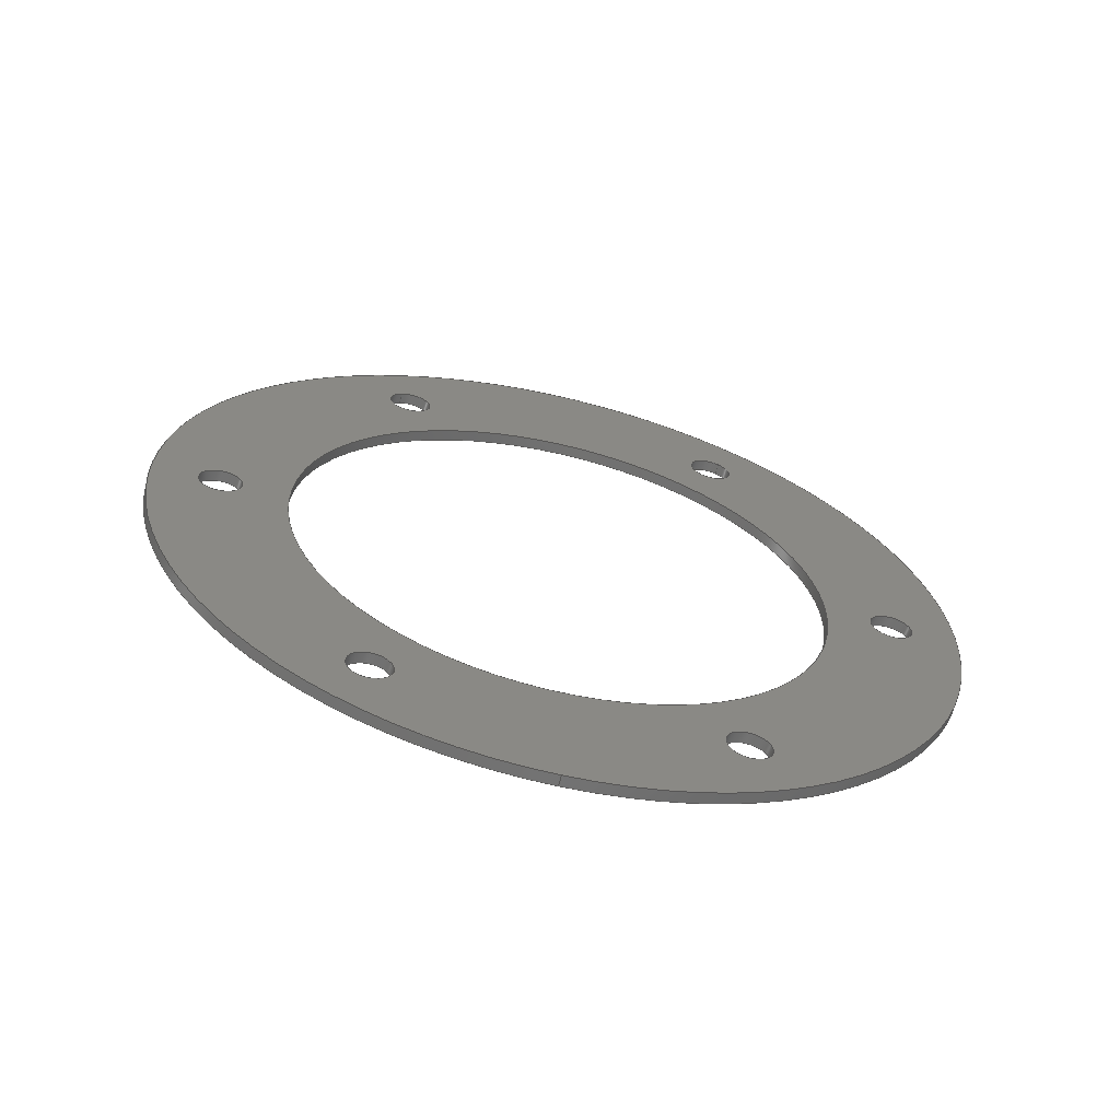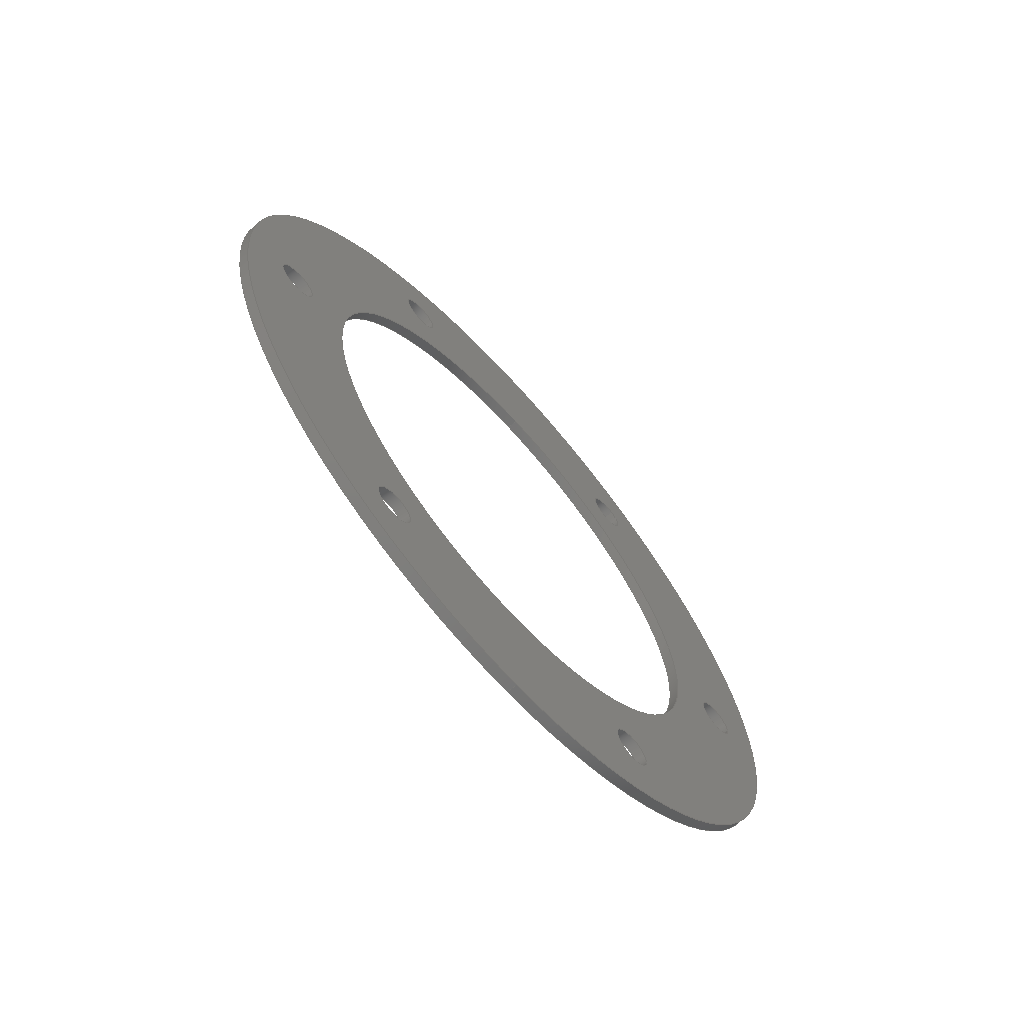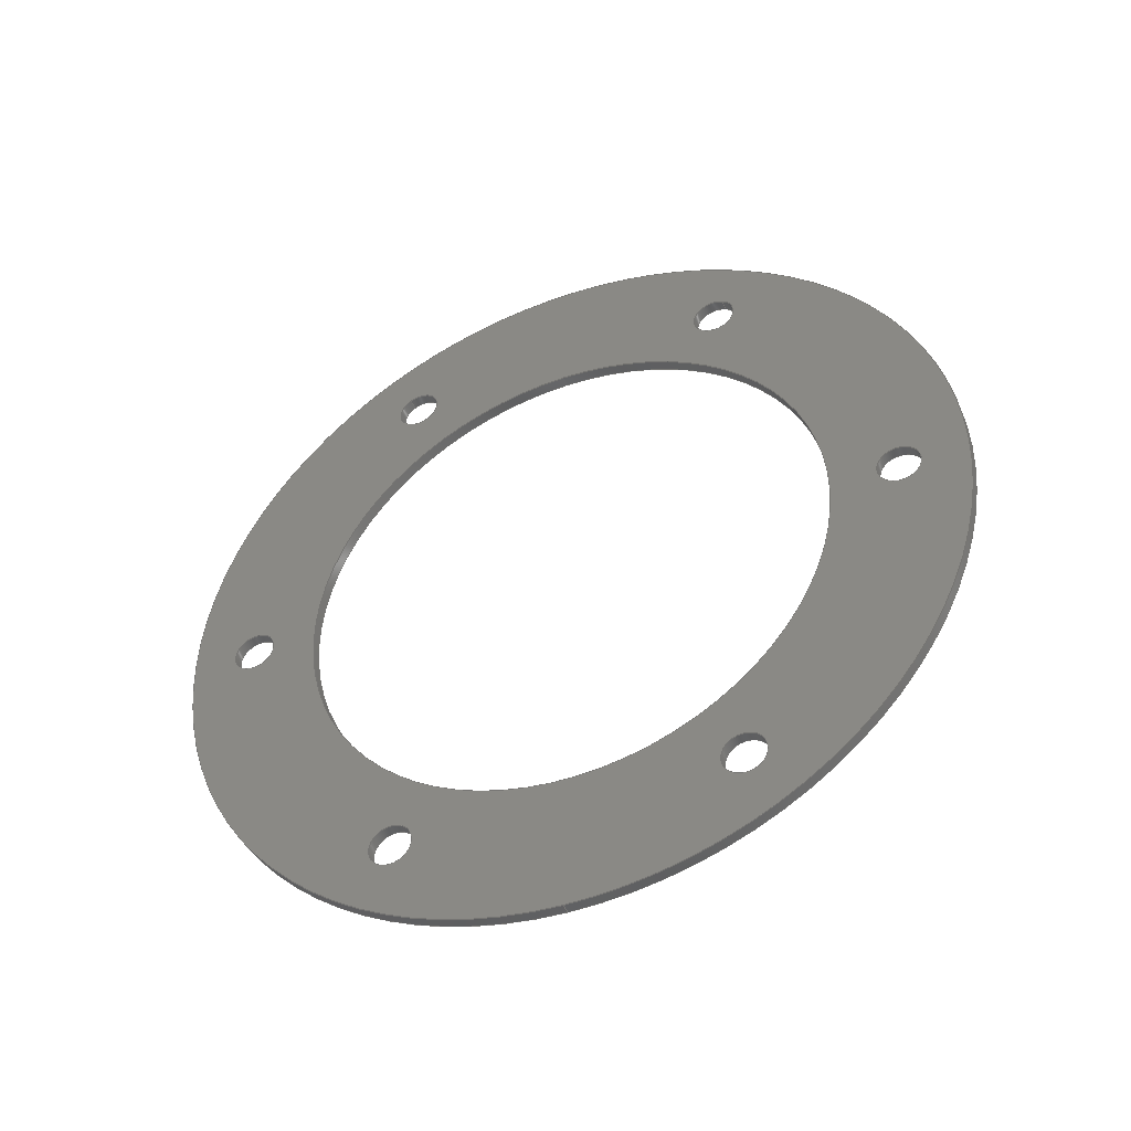
<metadata>
{"format":"step","ext":"stp","renderer":"f3d","projection":"perspective","resolution":1024,"background":"white","views":[{"elev":-63.5,"azim":76.3,"up":"+Y"},{"elev":-67.2,"azim":41.4,"up":"+Y"},{"elev":-44.2,"azim":-67.3,"up":"+Y"}]}
</metadata>
<code>
ISO-10303-21;
DATA;
#1=MECHANICAL_DESIGN_GEOMETRIC_PRESENTATION_REPRESENTATION('',(#4),#359);
#2=SHAPE_REPRESENTATION_RELATIONSHIP('SRR','None',#366,#3);
#3=ADVANCED_BREP_SHAPE_REPRESENTATION('',(#5),#358);
#4=STYLED_ITEM('',(#375),#5);
#5=MANIFOLD_SOLID_BREP('Solid1',#194);
#6=FACE_BOUND('',#41,.T.);
#7=FACE_BOUND('',#42,.T.);
#8=FACE_BOUND('',#43,.T.);
#9=FACE_BOUND('',#44,.T.);
#10=FACE_BOUND('',#45,.T.);
#11=FACE_BOUND('',#46,.T.);
#12=FACE_BOUND('',#47,.T.);
#13=FACE_BOUND('',#49,.T.);
#14=FACE_BOUND('',#50,.T.);
#15=FACE_BOUND('',#51,.T.);
#16=FACE_BOUND('',#52,.T.);
#17=FACE_BOUND('',#53,.T.);
#18=FACE_BOUND('',#54,.T.);
#19=FACE_BOUND('',#55,.T.);
#20=PLANE('',#241);
#21=PLANE('',#242);
#22=FACE_OUTER_BOUND('',#32,.T.);
#23=FACE_OUTER_BOUND('',#33,.T.);
#24=FACE_OUTER_BOUND('',#34,.T.);
#25=FACE_OUTER_BOUND('',#35,.T.);
#26=FACE_OUTER_BOUND('',#36,.T.);
#27=FACE_OUTER_BOUND('',#37,.T.);
#28=FACE_OUTER_BOUND('',#38,.T.);
#29=FACE_OUTER_BOUND('',#39,.T.);
#30=FACE_OUTER_BOUND('',#40,.T.);
#31=FACE_OUTER_BOUND('',#48,.T.);
#32=EDGE_LOOP('',(#128,#129,#130,#131));
#33=EDGE_LOOP('',(#132,#133,#134,#135));
#34=EDGE_LOOP('',(#136,#137,#138,#139));
#35=EDGE_LOOP('',(#140,#141,#142,#143));
#36=EDGE_LOOP('',(#144,#145,#146,#147));
#37=EDGE_LOOP('',(#148,#149,#150,#151));
#38=EDGE_LOOP('',(#152,#153,#154,#155));
#39=EDGE_LOOP('',(#156,#157,#158,#159));
#40=EDGE_LOOP('',(#160));
#41=EDGE_LOOP('',(#161));
#42=EDGE_LOOP('',(#162));
#43=EDGE_LOOP('',(#163));
#44=EDGE_LOOP('',(#164));
#45=EDGE_LOOP('',(#165));
#46=EDGE_LOOP('',(#166));
#47=EDGE_LOOP('',(#167));
#48=EDGE_LOOP('',(#168));
#49=EDGE_LOOP('',(#169));
#50=EDGE_LOOP('',(#170));
#51=EDGE_LOOP('',(#171));
#52=EDGE_LOOP('',(#172));
#53=EDGE_LOOP('',(#173));
#54=EDGE_LOOP('',(#174));
#55=EDGE_LOOP('',(#175));
#56=LINE('',#310,#64);
#57=LINE('',#316,#65);
#58=LINE('',#322,#66);
#59=LINE('',#328,#67);
#60=LINE('',#334,#68);
#61=LINE('',#340,#69);
#62=LINE('',#346,#70);
#63=LINE('',#352,#71);
#64=VECTOR('',#249,4);
#65=VECTOR('',#256,4);
#66=VECTOR('',#263,4);
#67=VECTOR('',#270,4);
#68=VECTOR('',#277,4);
#69=VECTOR('',#284,4);
#70=VECTOR('',#291,50);
#71=VECTOR('',#298,75);
#72=CIRCLE('',#218,4);
#73=CIRCLE('',#219,4);
#74=CIRCLE('',#221,4);
#75=CIRCLE('',#222,4);
#76=CIRCLE('',#224,4);
#77=CIRCLE('',#225,4);
#78=CIRCLE('',#227,4);
#79=CIRCLE('',#228,4);
#80=CIRCLE('',#230,4);
#81=CIRCLE('',#231,4);
#82=CIRCLE('',#233,4);
#83=CIRCLE('',#234,4);
#84=CIRCLE('',#236,50);
#85=CIRCLE('',#237,50);
#86=CIRCLE('',#239,75);
#87=CIRCLE('',#240,75);
#88=VERTEX_POINT('',#307);
#89=VERTEX_POINT('',#309);
#90=VERTEX_POINT('',#313);
#91=VERTEX_POINT('',#315);
#92=VERTEX_POINT('',#319);
#93=VERTEX_POINT('',#321);
#94=VERTEX_POINT('',#325);
#95=VERTEX_POINT('',#327);
#96=VERTEX_POINT('',#331);
#97=VERTEX_POINT('',#333);
#98=VERTEX_POINT('',#337);
#99=VERTEX_POINT('',#339);
#100=VERTEX_POINT('',#343);
#101=VERTEX_POINT('',#345);
#102=VERTEX_POINT('',#349);
#103=VERTEX_POINT('',#351);
#104=EDGE_CURVE('',#88,#88,#72,.T.);
#105=EDGE_CURVE('',#88,#89,#56,.T.);
#106=EDGE_CURVE('',#89,#89,#73,.T.);
#107=EDGE_CURVE('',#90,#90,#74,.T.);
#108=EDGE_CURVE('',#90,#91,#57,.T.);
#109=EDGE_CURVE('',#91,#91,#75,.T.);
#110=EDGE_CURVE('',#92,#92,#76,.T.);
#111=EDGE_CURVE('',#92,#93,#58,.T.);
#112=EDGE_CURVE('',#93,#93,#77,.T.);
#113=EDGE_CURVE('',#94,#94,#78,.T.);
#114=EDGE_CURVE('',#94,#95,#59,.T.);
#115=EDGE_CURVE('',#95,#95,#79,.T.);
#116=EDGE_CURVE('',#96,#96,#80,.T.);
#117=EDGE_CURVE('',#96,#97,#60,.T.);
#118=EDGE_CURVE('',#97,#97,#81,.T.);
#119=EDGE_CURVE('',#98,#98,#82,.T.);
#120=EDGE_CURVE('',#98,#99,#61,.T.);
#121=EDGE_CURVE('',#99,#99,#83,.T.);
#122=EDGE_CURVE('',#100,#100,#84,.T.);
#123=EDGE_CURVE('',#100,#101,#62,.T.);
#124=EDGE_CURVE('',#101,#101,#85,.T.);
#125=EDGE_CURVE('',#102,#102,#86,.T.);
#126=EDGE_CURVE('',#102,#103,#63,.T.);
#127=EDGE_CURVE('',#103,#103,#87,.T.);
#128=ORIENTED_EDGE('',*,*,#104,.F.);
#129=ORIENTED_EDGE('',*,*,#105,.T.);
#130=ORIENTED_EDGE('',*,*,#106,.F.);
#131=ORIENTED_EDGE('',*,*,#105,.F.);
#132=ORIENTED_EDGE('',*,*,#107,.F.);
#133=ORIENTED_EDGE('',*,*,#108,.T.);
#134=ORIENTED_EDGE('',*,*,#109,.F.);
#135=ORIENTED_EDGE('',*,*,#108,.F.);
#136=ORIENTED_EDGE('',*,*,#110,.F.);
#137=ORIENTED_EDGE('',*,*,#111,.T.);
#138=ORIENTED_EDGE('',*,*,#112,.F.);
#139=ORIENTED_EDGE('',*,*,#111,.F.);
#140=ORIENTED_EDGE('',*,*,#113,.F.);
#141=ORIENTED_EDGE('',*,*,#114,.T.);
#142=ORIENTED_EDGE('',*,*,#115,.F.);
#143=ORIENTED_EDGE('',*,*,#114,.F.);
#144=ORIENTED_EDGE('',*,*,#116,.F.);
#145=ORIENTED_EDGE('',*,*,#117,.T.);
#146=ORIENTED_EDGE('',*,*,#118,.F.);
#147=ORIENTED_EDGE('',*,*,#117,.F.);
#148=ORIENTED_EDGE('',*,*,#119,.F.);
#149=ORIENTED_EDGE('',*,*,#120,.T.);
#150=ORIENTED_EDGE('',*,*,#121,.F.);
#151=ORIENTED_EDGE('',*,*,#120,.F.);
#152=ORIENTED_EDGE('',*,*,#122,.F.);
#153=ORIENTED_EDGE('',*,*,#123,.T.);
#154=ORIENTED_EDGE('',*,*,#124,.T.);
#155=ORIENTED_EDGE('',*,*,#123,.F.);
#156=ORIENTED_EDGE('',*,*,#125,.F.);
#157=ORIENTED_EDGE('',*,*,#126,.T.);
#158=ORIENTED_EDGE('',*,*,#127,.T.);
#159=ORIENTED_EDGE('',*,*,#126,.F.);
#160=ORIENTED_EDGE('',*,*,#125,.T.);
#161=ORIENTED_EDGE('',*,*,#106,.T.);
#162=ORIENTED_EDGE('',*,*,#109,.T.);
#163=ORIENTED_EDGE('',*,*,#112,.T.);
#164=ORIENTED_EDGE('',*,*,#115,.T.);
#165=ORIENTED_EDGE('',*,*,#118,.T.);
#166=ORIENTED_EDGE('',*,*,#121,.T.);
#167=ORIENTED_EDGE('',*,*,#122,.T.);
#168=ORIENTED_EDGE('',*,*,#127,.F.);
#169=ORIENTED_EDGE('',*,*,#104,.T.);
#170=ORIENTED_EDGE('',*,*,#107,.T.);
#171=ORIENTED_EDGE('',*,*,#110,.T.);
#172=ORIENTED_EDGE('',*,*,#113,.T.);
#173=ORIENTED_EDGE('',*,*,#116,.T.);
#174=ORIENTED_EDGE('',*,*,#119,.T.);
#175=ORIENTED_EDGE('',*,*,#124,.F.);
#176=CYLINDRICAL_SURFACE('',#217,4);
#177=CYLINDRICAL_SURFACE('',#220,4);
#178=CYLINDRICAL_SURFACE('',#223,4);
#179=CYLINDRICAL_SURFACE('',#226,4);
#180=CYLINDRICAL_SURFACE('',#229,4);
#181=CYLINDRICAL_SURFACE('',#232,4);
#182=CYLINDRICAL_SURFACE('',#235,50);
#183=CYLINDRICAL_SURFACE('',#238,75);
#184=ADVANCED_FACE('',(#22),#176,.F.);
#185=ADVANCED_FACE('',(#23),#177,.F.);
#186=ADVANCED_FACE('',(#24),#178,.F.);
#187=ADVANCED_FACE('',(#25),#179,.F.);
#188=ADVANCED_FACE('',(#26),#180,.F.);
#189=ADVANCED_FACE('',(#27),#181,.F.);
#190=ADVANCED_FACE('',(#28),#182,.F.);
#191=ADVANCED_FACE('',(#29),#183,.T.);
#192=ADVANCED_FACE('',(#30,#6,#7,#8,#9,#10,#11,#12),#20,.T.);
#193=ADVANCED_FACE('',(#31,#13,#14,#15,#16,#17,#18,#19),#21,.F.);
#194=CLOSED_SHELL('',(#184,#185,#186,#187,#188,#189,#190,#191,#192,#193));
#195=DERIVED_UNIT_ELEMENT(#198,1);
#196=DERIVED_UNIT_ELEMENT(#361,-3);
#197=DIMENSIONAL_EXPONENTS(0,1,0,0,0,0,0);
#198=(
CONVERSION_BASED_UNIT('gram',#200)
MASS_UNIT()
NAMED_UNIT(#197)
);
#199=(
MASS_UNIT()
NAMED_UNIT(*)
SI_UNIT(.KILO.,.GRAM.)
);
#200=MASS_MEASURE_WITH_UNIT(MASS_MEASURE(0.001),#199);
#201=DERIVED_UNIT((#195,#196));
#202=MEASURE_REPRESENTATION_ITEM('density measure',
POSITIVE_RATIO_MEASURE(1),#201);
#203=PROPERTY_DEFINITION_REPRESENTATION(#208,#205);
#204=PROPERTY_DEFINITION_REPRESENTATION(#209,#206);
#205=REPRESENTATION('material name',(#207),#358);
#206=REPRESENTATION('density',(#202),#358);
#207=DESCRIPTIVE_REPRESENTATION_ITEM('Generic','Generic');
#208=PROPERTY_DEFINITION('material property','material name',#368);
#209=PROPERTY_DEFINITION('material property','density of part',#368);
#210=DATE_TIME_ROLE('creation_date');
#211=APPLIED_DATE_AND_TIME_ASSIGNMENT(#212,#210,(#368));
#212=DATE_AND_TIME(#213,#214);
#213=CALENDAR_DATE(2024,27,11);
#214=LOCAL_TIME(0,0,0,#215);
#215=COORDINATED_UNIVERSAL_TIME_OFFSET(0,0,.BEHIND.);
#216=AXIS2_PLACEMENT_3D('',#305,#243,#244);
#217=AXIS2_PLACEMENT_3D('',#306,#245,#246);
#218=AXIS2_PLACEMENT_3D('',#308,#247,#248);
#219=AXIS2_PLACEMENT_3D('',#311,#250,#251);
#220=AXIS2_PLACEMENT_3D('',#312,#252,#253);
#221=AXIS2_PLACEMENT_3D('',#314,#254,#255);
#222=AXIS2_PLACEMENT_3D('',#317,#257,#258);
#223=AXIS2_PLACEMENT_3D('',#318,#259,#260);
#224=AXIS2_PLACEMENT_3D('',#320,#261,#262);
#225=AXIS2_PLACEMENT_3D('',#323,#264,#265);
#226=AXIS2_PLACEMENT_3D('',#324,#266,#267);
#227=AXIS2_PLACEMENT_3D('',#326,#268,#269);
#228=AXIS2_PLACEMENT_3D('',#329,#271,#272);
#229=AXIS2_PLACEMENT_3D('',#330,#273,#274);
#230=AXIS2_PLACEMENT_3D('',#332,#275,#276);
#231=AXIS2_PLACEMENT_3D('',#335,#278,#279);
#232=AXIS2_PLACEMENT_3D('',#336,#280,#281);
#233=AXIS2_PLACEMENT_3D('',#338,#282,#283);
#234=AXIS2_PLACEMENT_3D('',#341,#285,#286);
#235=AXIS2_PLACEMENT_3D('',#342,#287,#288);
#236=AXIS2_PLACEMENT_3D('',#344,#289,#290);
#237=AXIS2_PLACEMENT_3D('',#347,#292,#293);
#238=AXIS2_PLACEMENT_3D('',#348,#294,#295);
#239=AXIS2_PLACEMENT_3D('',#350,#296,#297);
#240=AXIS2_PLACEMENT_3D('',#353,#299,#300);
#241=AXIS2_PLACEMENT_3D('',#354,#301,#302);
#242=AXIS2_PLACEMENT_3D('',#355,#303,#304);
#243=DIRECTION('axis',(0,0,1));
#244=DIRECTION('refdir',(1,0,0));
#245=DIRECTION('center_axis',(1,0,0));
#246=DIRECTION('ref_axis',(0,0.866,0.5));
#247=DIRECTION('center_axis',(1,0,0));
#248=DIRECTION('ref_axis',(0,0.866,0.5));
#249=DIRECTION('',(1,0,0));
#250=DIRECTION('center_axis',(-1,0,0));
#251=DIRECTION('ref_axis',(0,0.866,0.5));
#252=DIRECTION('center_axis',(1,0,0));
#253=DIRECTION('ref_axis',(0,0.866,-0.5));
#254=DIRECTION('center_axis',(1,0,0));
#255=DIRECTION('ref_axis',(0,0.866,-0.5));
#256=DIRECTION('',(1,0,0));
#257=DIRECTION('center_axis',(-1,0,0));
#258=DIRECTION('ref_axis',(0,0.866,-0.5));
#259=DIRECTION('center_axis',(1,0,0));
#260=DIRECTION('ref_axis',(0,-6.939e-17,-1));
#261=DIRECTION('center_axis',(1,0,0));
#262=DIRECTION('ref_axis',(0,-6.939e-17,-1));
#263=DIRECTION('',(1,0,0));
#264=DIRECTION('center_axis',(-1,0,0));
#265=DIRECTION('ref_axis',(0,-6.939e-17,-1));
#266=DIRECTION('center_axis',(1,0,0));
#267=DIRECTION('ref_axis',(0,-0.866,-0.5));
#268=DIRECTION('center_axis',(1,0,0));
#269=DIRECTION('ref_axis',(0,-0.866,-0.5));
#270=DIRECTION('',(1,0,0));
#271=DIRECTION('center_axis',(-1,0,0));
#272=DIRECTION('ref_axis',(0,-0.866,-0.5));
#273=DIRECTION('center_axis',(1,0,0));
#274=DIRECTION('ref_axis',(0,-0.866,0.5));
#275=DIRECTION('center_axis',(1,0,0));
#276=DIRECTION('ref_axis',(0,-0.866,0.5));
#277=DIRECTION('',(1,0,0));
#278=DIRECTION('center_axis',(-1,0,0));
#279=DIRECTION('ref_axis',(0,-0.866,0.5));
#280=DIRECTION('center_axis',(1,0,0));
#281=DIRECTION('ref_axis',(0,0,1));
#282=DIRECTION('center_axis',(1,0,0));
#283=DIRECTION('ref_axis',(0,0,1));
#284=DIRECTION('',(1,0,0));
#285=DIRECTION('center_axis',(-1,0,0));
#286=DIRECTION('ref_axis',(0,0,1));
#287=DIRECTION('center_axis',(1,0,0));
#288=DIRECTION('ref_axis',(0,-1,0));
#289=DIRECTION('center_axis',(-1,0,0));
#290=DIRECTION('ref_axis',(0,-1,0));
#291=DIRECTION('',(-1,0,0));
#292=DIRECTION('center_axis',(-1,0,0));
#293=DIRECTION('ref_axis',(0,-1,0));
#294=DIRECTION('center_axis',(1,0,0));
#295=DIRECTION('ref_axis',(0,1,0));
#296=DIRECTION('center_axis',(1,0,0));
#297=DIRECTION('ref_axis',(0,1,0));
#298=DIRECTION('',(-1,0,0));
#299=DIRECTION('center_axis',(1,0,0));
#300=DIRECTION('ref_axis',(0,1,0));
#301=DIRECTION('center_axis',(1,0,0));
#302=DIRECTION('ref_axis',(0,0,-1));
#303=DIRECTION('center_axis',(1,0,0));
#304=DIRECTION('ref_axis',(0,0,-1));
#305=CARTESIAN_POINT('',(0,0,0));
#306=CARTESIAN_POINT('Origin',(0,-54.13,-31.25));
#307=CARTESIAN_POINT('',(0,-57.59,-33.25));
#308=CARTESIAN_POINT('Origin',(0,-54.13,-31.25));
#309=CARTESIAN_POINT('',(2,-57.59,-33.25));
#310=CARTESIAN_POINT('',(0,-57.59,-33.25));
#311=CARTESIAN_POINT('Origin',(2,-54.13,-31.25));
#312=CARTESIAN_POINT('Origin',(0,-54.13,31.25));
#313=CARTESIAN_POINT('',(0,-57.59,33.25));
#314=CARTESIAN_POINT('Origin',(0,-54.13,31.25));
#315=CARTESIAN_POINT('',(2,-57.59,33.25));
#316=CARTESIAN_POINT('',(0,-57.59,33.25));
#317=CARTESIAN_POINT('Origin',(2,-54.13,31.25));
#318=CARTESIAN_POINT('Origin',(0,8.882e-15,62.5));
#319=CARTESIAN_POINT('',(0,8.669e-15,66.5));
#320=CARTESIAN_POINT('Origin',(0,8.882e-15,62.5));
#321=CARTESIAN_POINT('',(2,8.669e-15,66.5));
#322=CARTESIAN_POINT('',(0,8.669e-15,66.5));
#323=CARTESIAN_POINT('Origin',(2,8.882e-15,62.5));
#324=CARTESIAN_POINT('Origin',(0,54.13,31.25));
#325=CARTESIAN_POINT('',(0,57.59,33.25));
#326=CARTESIAN_POINT('Origin',(0,54.13,31.25));
#327=CARTESIAN_POINT('',(2,57.59,33.25));
#328=CARTESIAN_POINT('',(0,57.59,33.25));
#329=CARTESIAN_POINT('Origin',(2,54.13,31.25));
#330=CARTESIAN_POINT('Origin',(0,54.13,-31.25));
#331=CARTESIAN_POINT('',(0,57.59,-33.25));
#332=CARTESIAN_POINT('Origin',(0,54.13,-31.25));
#333=CARTESIAN_POINT('',(2,57.59,-33.25));
#334=CARTESIAN_POINT('',(0,57.59,-33.25));
#335=CARTESIAN_POINT('Origin',(2,54.13,-31.25));
#336=CARTESIAN_POINT('Origin',(0,0,-62.5));
#337=CARTESIAN_POINT('',(0,4.899e-16,-66.5));
#338=CARTESIAN_POINT('Origin',(0,0,-62.5));
#339=CARTESIAN_POINT('',(2,4.899e-16,-66.5));
#340=CARTESIAN_POINT('',(0,4.899e-16,-66.5));
#341=CARTESIAN_POINT('Origin',(2,0,-62.5));
#342=CARTESIAN_POINT('Origin',(0,0,0));
#343=CARTESIAN_POINT('',(2,50,6.123e-15));
#344=CARTESIAN_POINT('Origin',(2,0,0));
#345=CARTESIAN_POINT('',(0,50,6.123e-15));
#346=CARTESIAN_POINT('',(0,50,6.123e-15));
#347=CARTESIAN_POINT('Origin',(0,0,0));
#348=CARTESIAN_POINT('Origin',(0,0,0));
#349=CARTESIAN_POINT('',(2,-75,-9.185e-15));
#350=CARTESIAN_POINT('Origin',(2,0,0));
#351=CARTESIAN_POINT('',(0,-75,-9.185e-15));
#352=CARTESIAN_POINT('',(0,-75,-9.185e-15));
#353=CARTESIAN_POINT('Origin',(0,0,0));
#354=CARTESIAN_POINT('Origin',(2,0,0));
#355=CARTESIAN_POINT('Origin',(0,0,0));
#356=UNCERTAINTY_MEASURE_WITH_UNIT(LENGTH_MEASURE(0.01),#360,
'DISTANCE_ACCURACY_VALUE',
'Maximum model space distance between geometric entities at asserted c
onnectivities');
#357=UNCERTAINTY_MEASURE_WITH_UNIT(LENGTH_MEASURE(0.01),#360,
'DISTANCE_ACCURACY_VALUE',
'Maximum model space distance between geometric entities at asserted c
onnectivities');
#358=(
GEOMETRIC_REPRESENTATION_CONTEXT(3)
GLOBAL_UNCERTAINTY_ASSIGNED_CONTEXT((#356))
GLOBAL_UNIT_ASSIGNED_CONTEXT((#360,#362,#363))
REPRESENTATION_CONTEXT('','3D')
);
#359=(
GEOMETRIC_REPRESENTATION_CONTEXT(3)
GLOBAL_UNCERTAINTY_ASSIGNED_CONTEXT((#357))
GLOBAL_UNIT_ASSIGNED_CONTEXT((#360,#362,#363))
REPRESENTATION_CONTEXT('','3D')
);
#360=(
LENGTH_UNIT()
NAMED_UNIT(*)
SI_UNIT(.MILLI.,.METRE.)
);
#361=(
LENGTH_UNIT()
NAMED_UNIT(*)
SI_UNIT(.CENTI.,.METRE.)
);
#362=(
NAMED_UNIT(*)
PLANE_ANGLE_UNIT()
SI_UNIT($,.RADIAN.)
);
#363=(
NAMED_UNIT(*)
SI_UNIT($,.STERADIAN.)
SOLID_ANGLE_UNIT()
);
#364=SHAPE_DEFINITION_REPRESENTATION(#365,#366);
#365=PRODUCT_DEFINITION_SHAPE('',$,#368);
#366=SHAPE_REPRESENTATION('',(#216),#358);
#367=PRODUCT_DEFINITION_CONTEXT('part definition',#372,'design');
#368=PRODUCT_DEFINITION('11_Dem_cua_tham','11_Dem_cua_tham',#369,#367);
#369=PRODUCT_DEFINITION_FORMATION('',$,#374);
#370=PRODUCT_RELATED_PRODUCT_CATEGORY('11_Dem_cua_tham',
'11_Dem_cua_tham',(#374));
#371=APPLICATION_PROTOCOL_DEFINITION('international standard',
'automotive_design',2009,#372);
#372=APPLICATION_CONTEXT(
'Core Data for Automotive Mechanical Design Process');
#373=PRODUCT_CONTEXT('part definition',#372,'mechanical');
#374=PRODUCT('11_Dem_cua_tham','11_Dem_cua_tham',$,(#373));
#375=PRESENTATION_STYLE_ASSIGNMENT((#376));
#376=SURFACE_STYLE_USAGE(.BOTH.,#379);
#377=SURFACE_STYLE_RENDERING_WITH_PROPERTIES($,#383,(#378));
#378=SURFACE_STYLE_TRANSPARENT(0);
#379=SURFACE_SIDE_STYLE('',(#380,#377));
#380=SURFACE_STYLE_FILL_AREA(#381);
#381=FILL_AREA_STYLE('',(#382));
#382=FILL_AREA_STYLE_COLOUR('',#383);
#383=COLOUR_RGB('',0.749,0.749,0.749);
ENDSEC;
END-ISO-10303-21;

</code>
